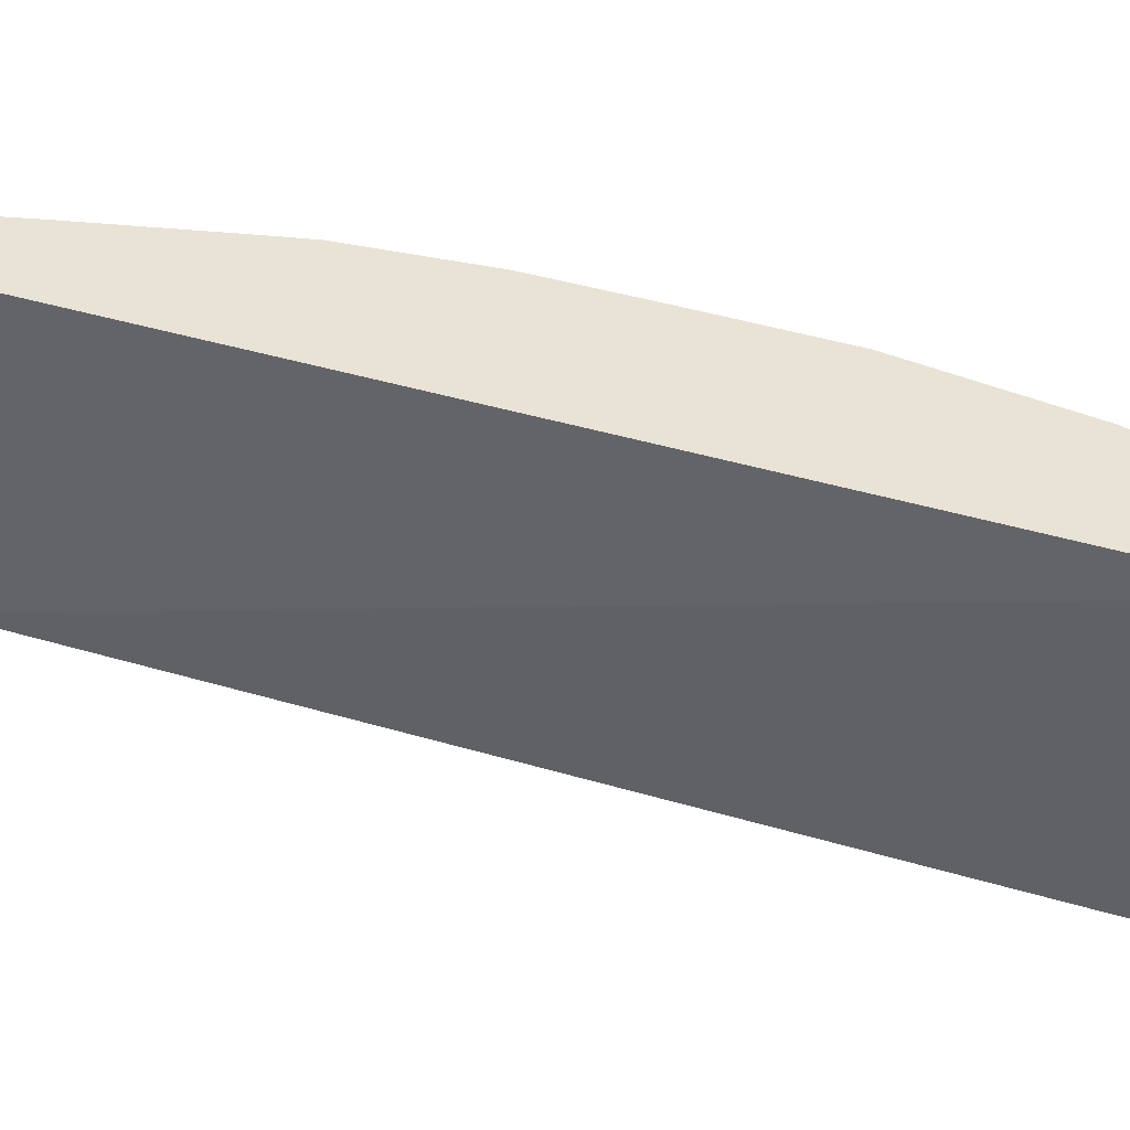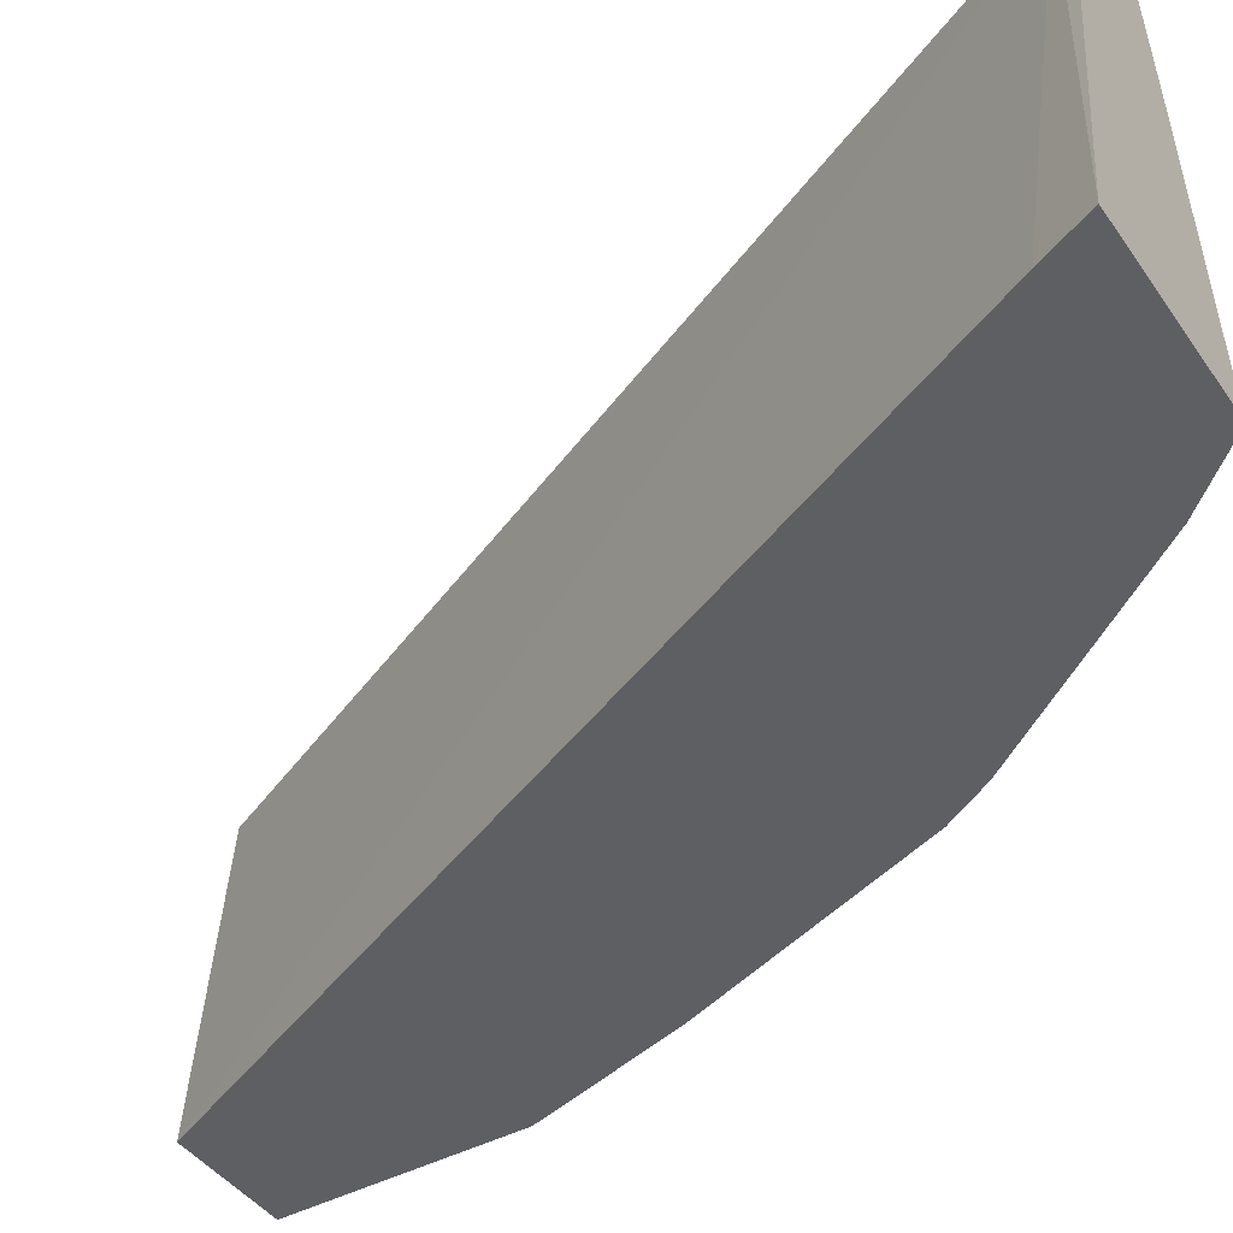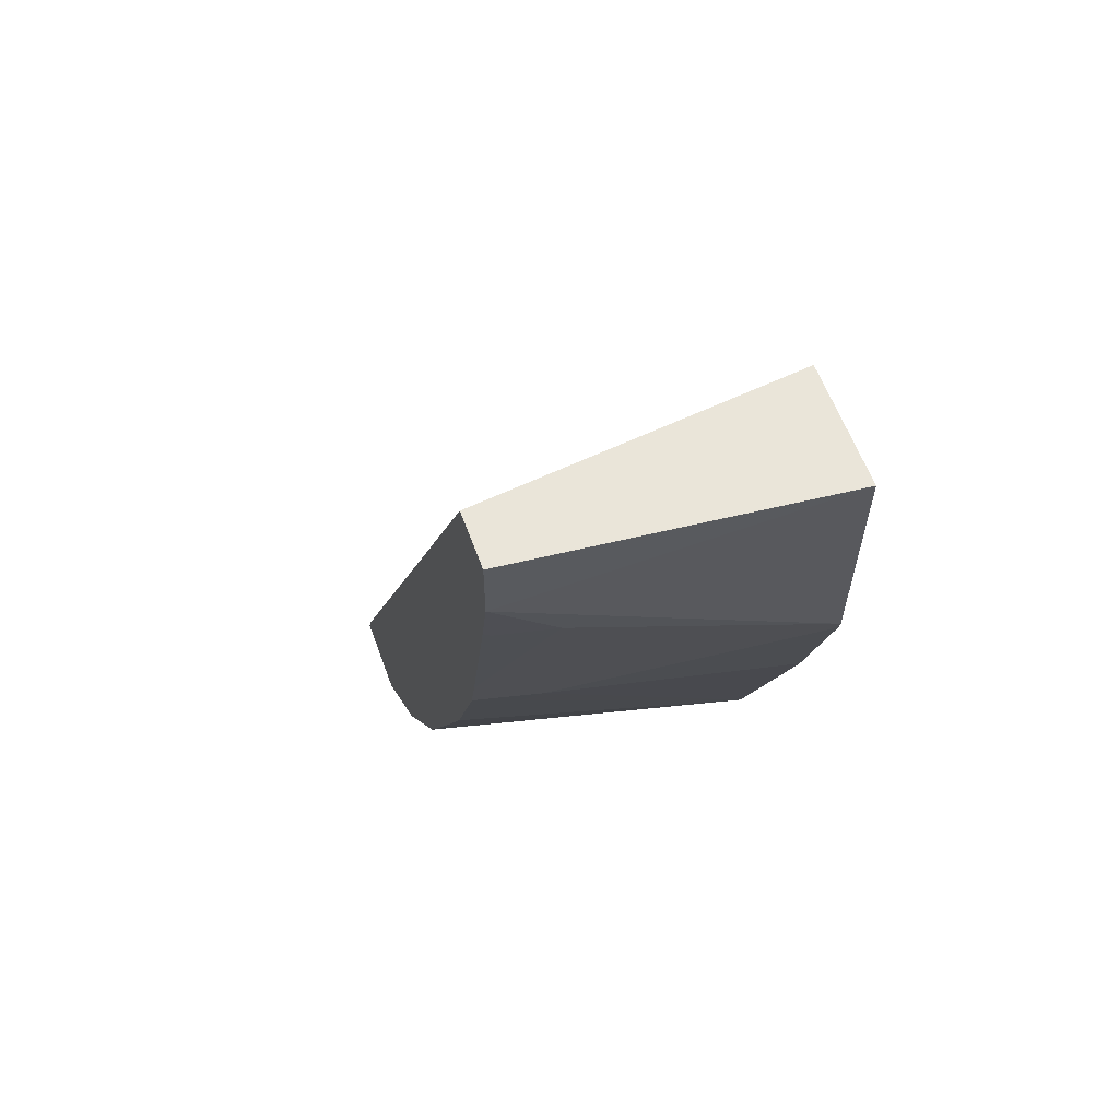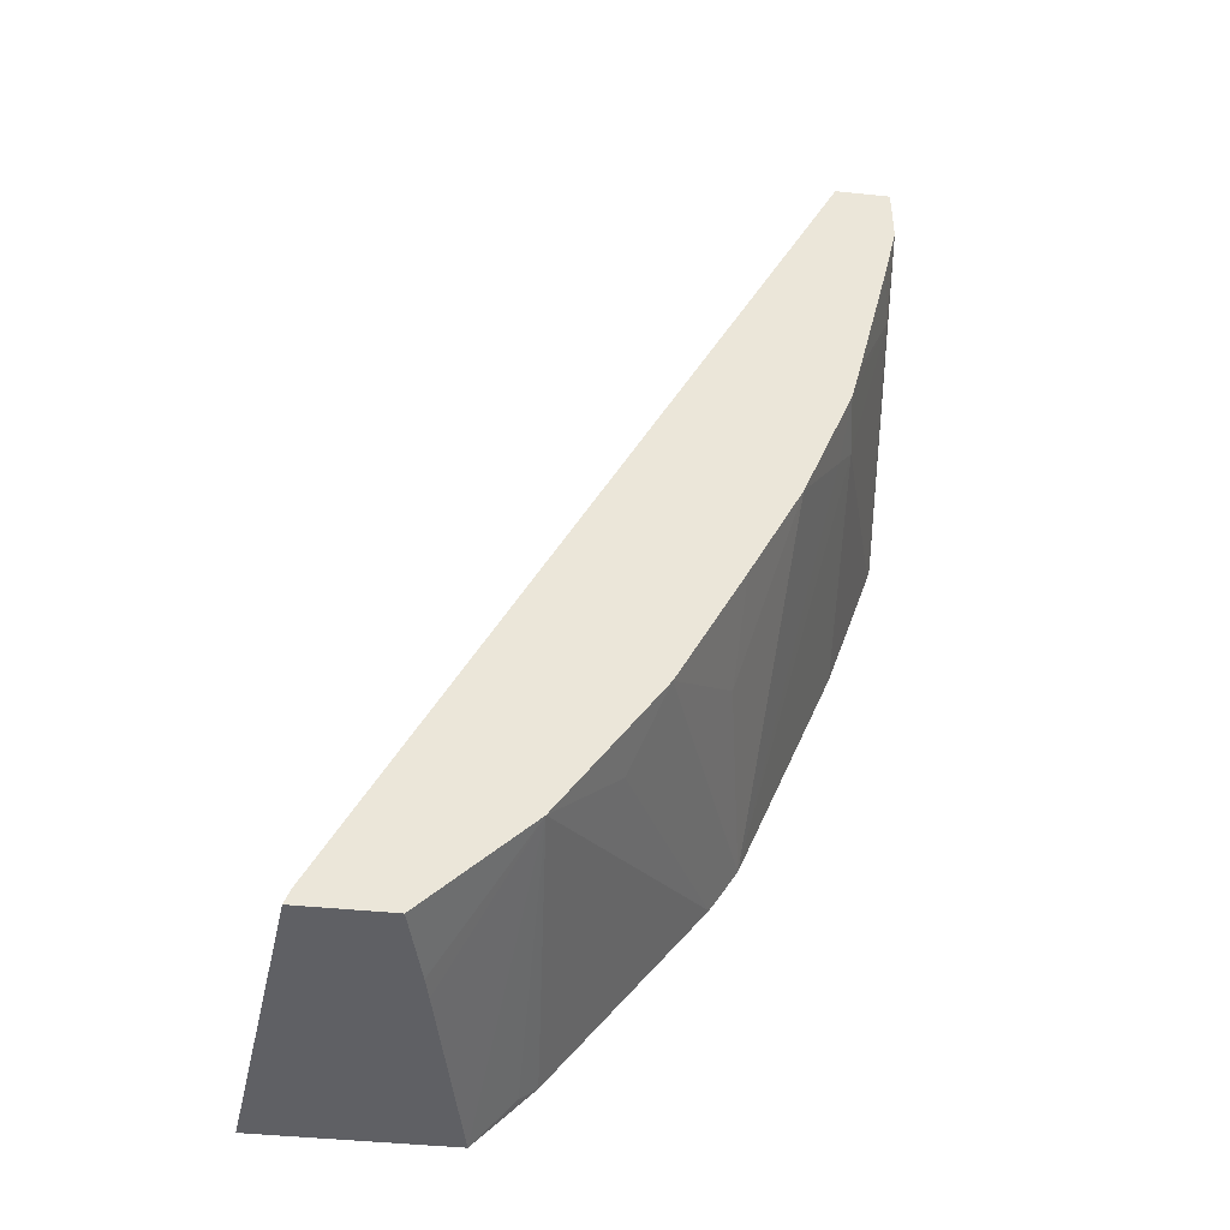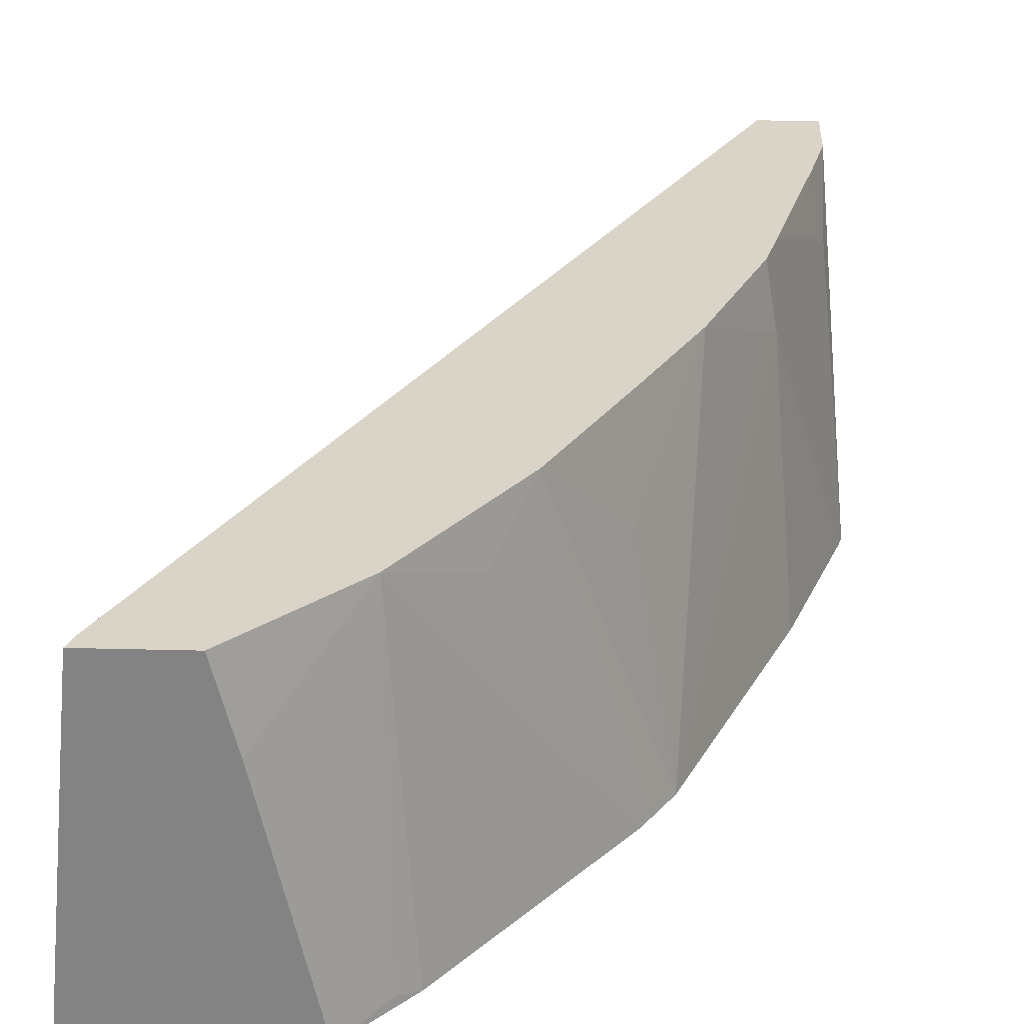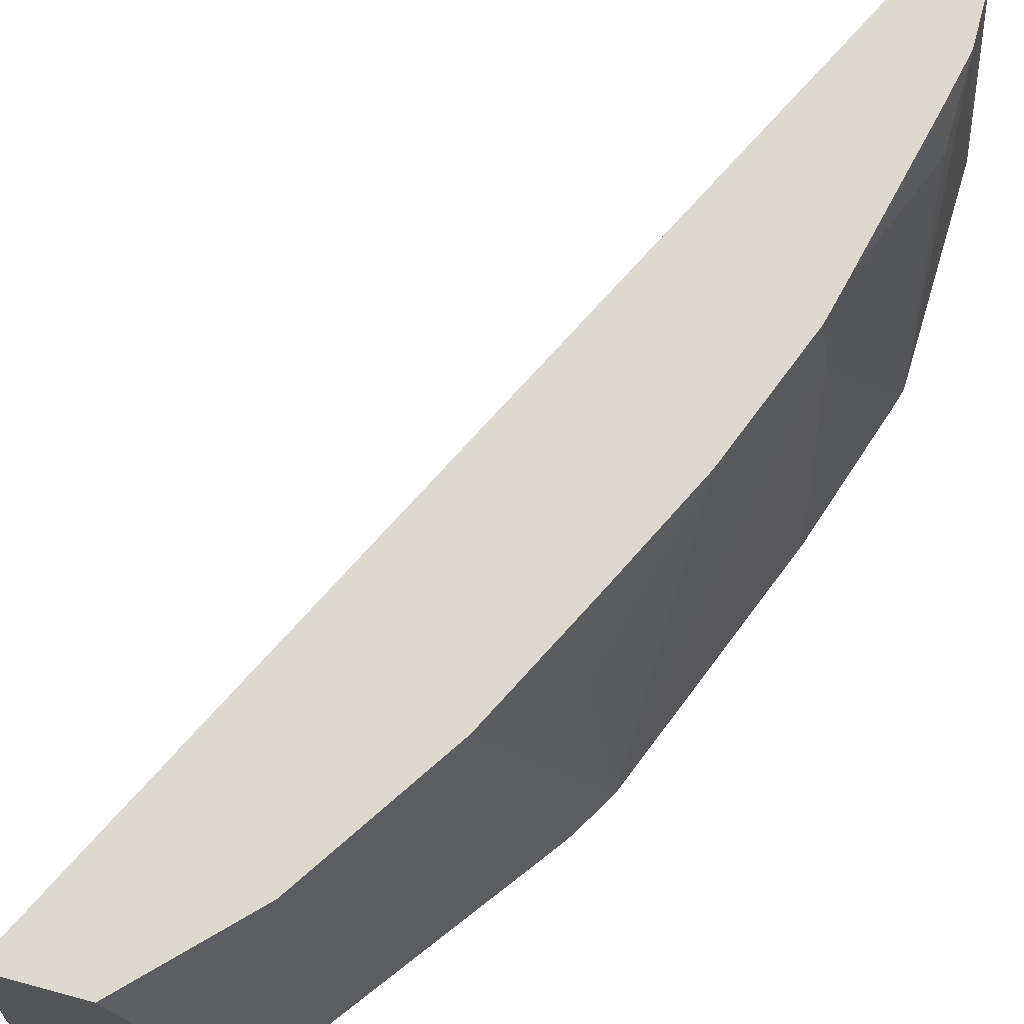
<metadata>
{"format":"obj","ext":"obj","renderer":"f3d","projection":"perspective","resolution":1024,"background":"white","views":[{"elev":42.1,"azim":83.5,"up":"+Y"},{"elev":-41.7,"azim":121.5,"up":"+Y"},{"elev":58.5,"azim":-109.7,"up":"+Z"},{"elev":-44.2,"azim":173.1,"up":"+Z"},{"elev":28.5,"azim":-177.8,"up":"+Y"},{"elev":71.4,"azim":-165.0,"up":"+Y"}]}
</metadata>
<code>
v -0.3423 -0.6388 -0.1777
v -0.3535 -0.5423 -0.173
v -0.3495 -0.6388 -0.1622
v -0.4013 -0.6388 -0.1777
v -0.3518 -0.5423 -0.1777
v -0.4976 -0.5423 0.1172
v -0.4864 -0.6388 0.1172
v -0.4191 -0.6388 -0.1585
v -0.4137 -0.6361 -0.1639
v -0.4111 -0.5423 -0.1457
v -0.3873 -0.5746 -0.1777
v -0.3795 -0.5423 -0.1777
v -0.5151 -0.5423 0.1172
v -0.5246 -0.6388 0.1172
v -0.4659 -0.6388 -0.09607
v -0.3856 -0.5671 -0.1777
v -0.4319 -0.5568 -0.1197
v -0.4423 -0.5423 -0.09885
v -0.5151 -0.5423 0.09773
v -0.5223 -0.6388 0.04681
v -0.468 -0.6388 -0.09258
v -0.4747 -0.6388 -0.08147
v -0.4631 -0.5724 -0.07284
v -0.4632 -0.5423 -0.05754
v -0.5112 -0.5423 0.08018
v -0.5112 -0.5444 0.07804
v -0.5151 -0.562 0.07804
v -0.4995 -0.562 0.01561
v -0.5215 -0.6388 0.0434
v -0.5059 -0.6388 -0.003417
v -0.4943 -0.5568 0.005185
v -0.4798 -0.5423 -0.0238
v -0.4995 -0.5423 0.03119
v -0.4962 -0.5423 0.01803
f 15 18 17
f 18 21 22
f 8 15 10
f 15 21 18
f 18 23 24
f 18 22 23
f 14 19 20
f 8 10 9
f 10 17 18
f 10 15 17
f 10 16 11
f 10 12 16
f 19 25 26
f 13 19 14
f 19 26 27
f 28 30 29
f 20 27 28
f 20 28 29
f 22 30 28
f 22 28 31
f 22 31 32
f 22 32 23
f 23 32 24
f 25 33 26
f 26 33 27
f 27 33 34
f 27 34 28
f 28 34 31
f 31 34 32
f 6 14 7
f 19 27 20
f 6 13 14
f 2 10 18
f 4 9 10
f 4 10 11
f 1 2 3
f 1 3 7
f 1 7 14
f 1 14 20
f 1 20 29
f 1 29 30
f 1 30 22
f 1 22 21
f 1 15 8
f 1 8 4
f 1 4 11
f 1 11 16
f 1 16 12
f 1 12 5
f 1 21 15
f 2 5 12
f 1 5 2
f 2 7 3
f 2 6 7
f 2 13 6
f 2 19 13
f 2 25 19
f 2 33 25
f 4 8 9
f 2 32 34
f 2 24 32
f 2 18 24
f 2 12 10
f 2 34 33

</code>
